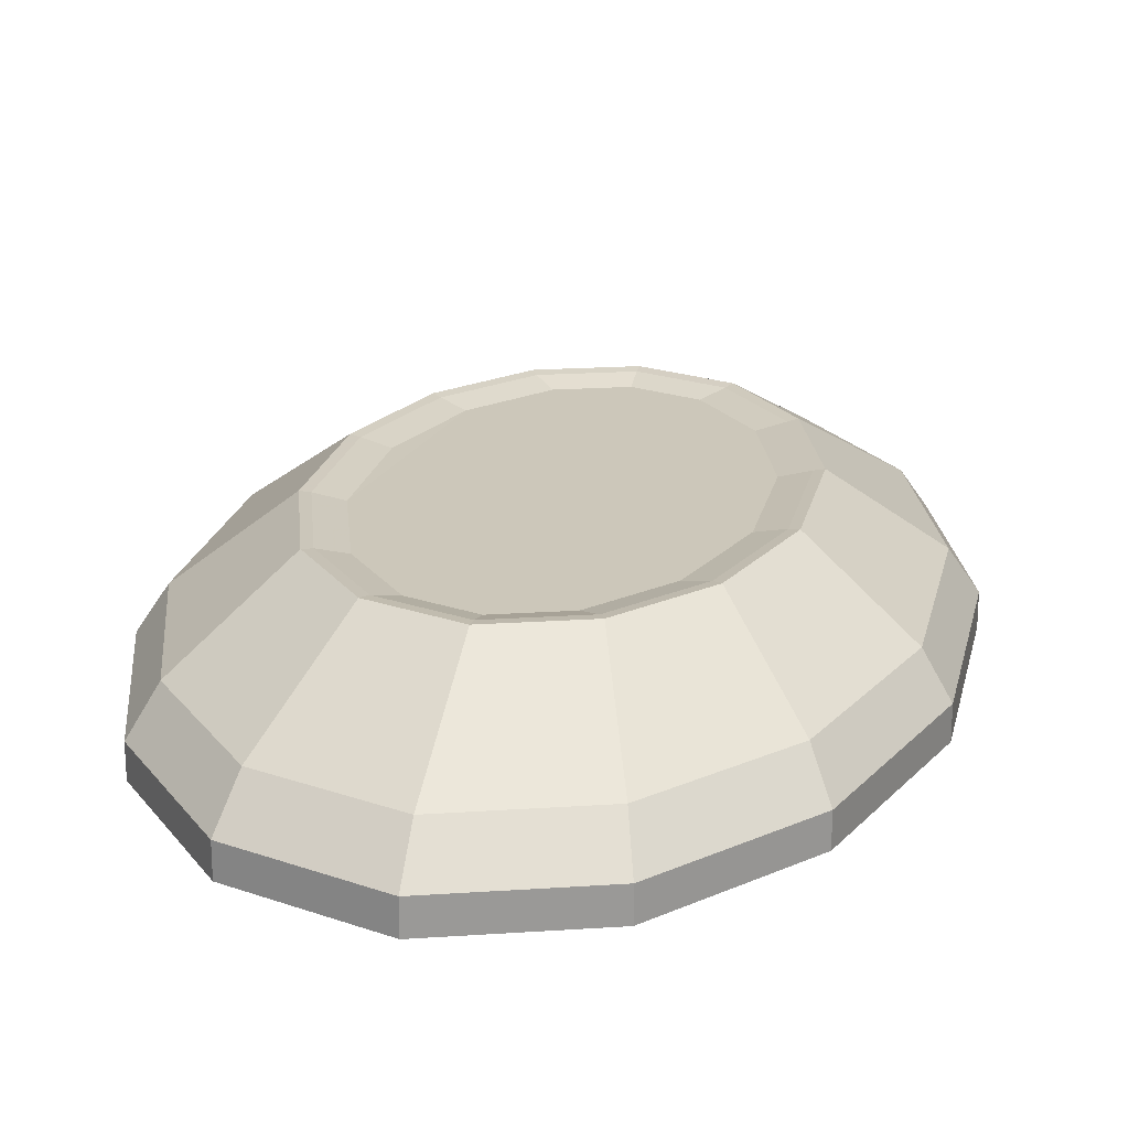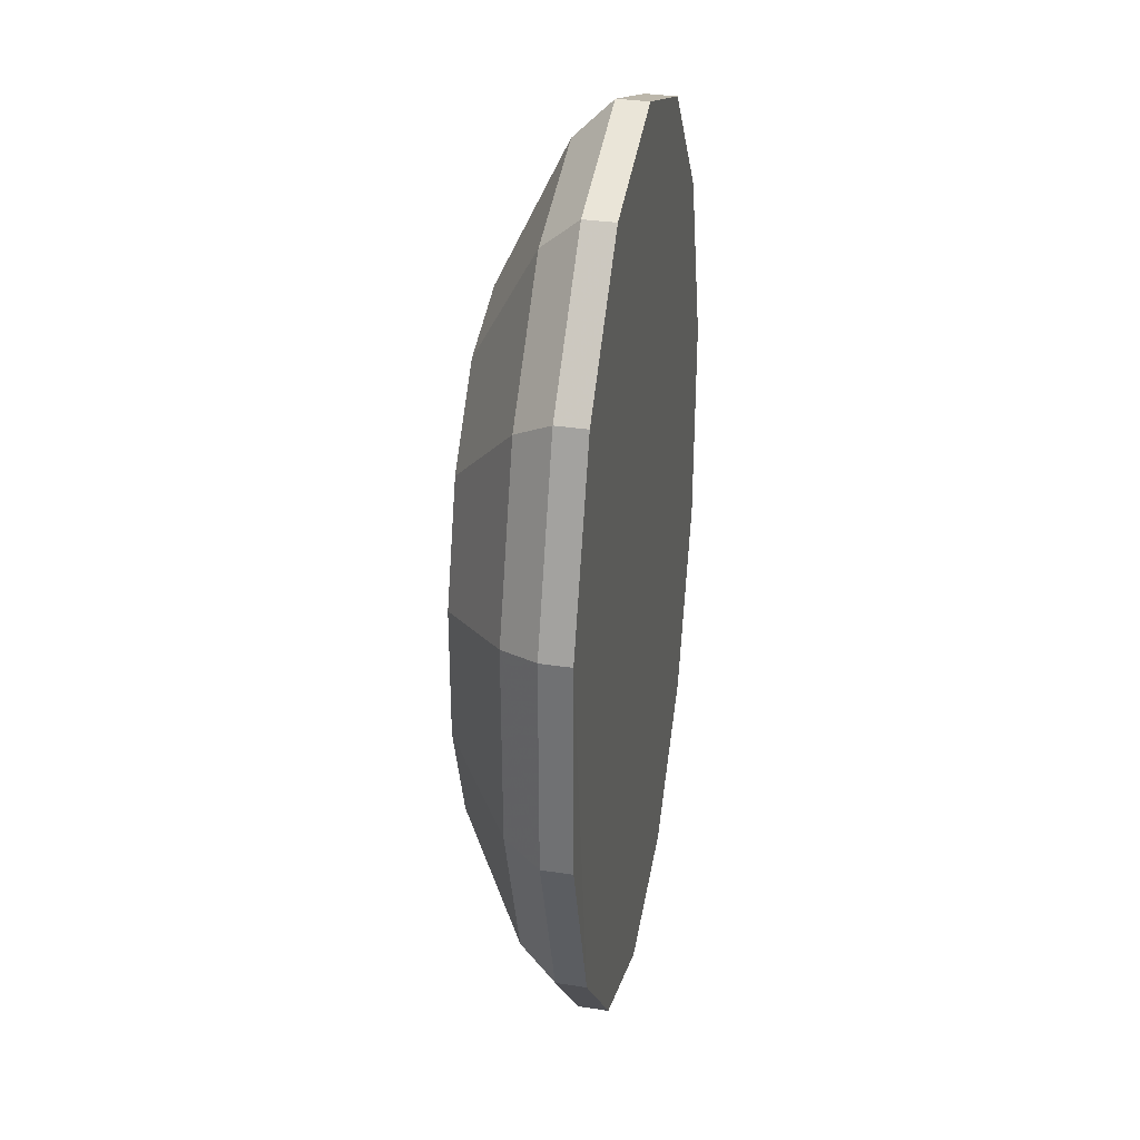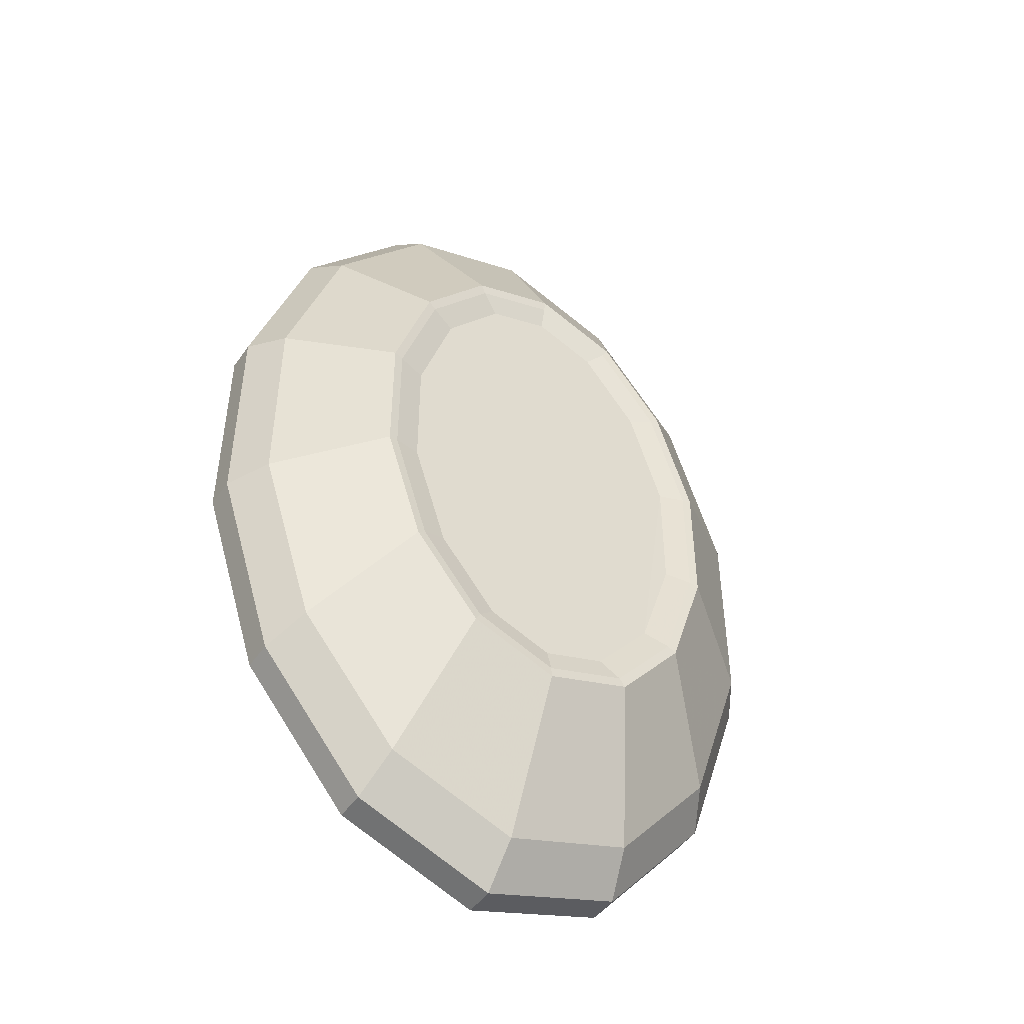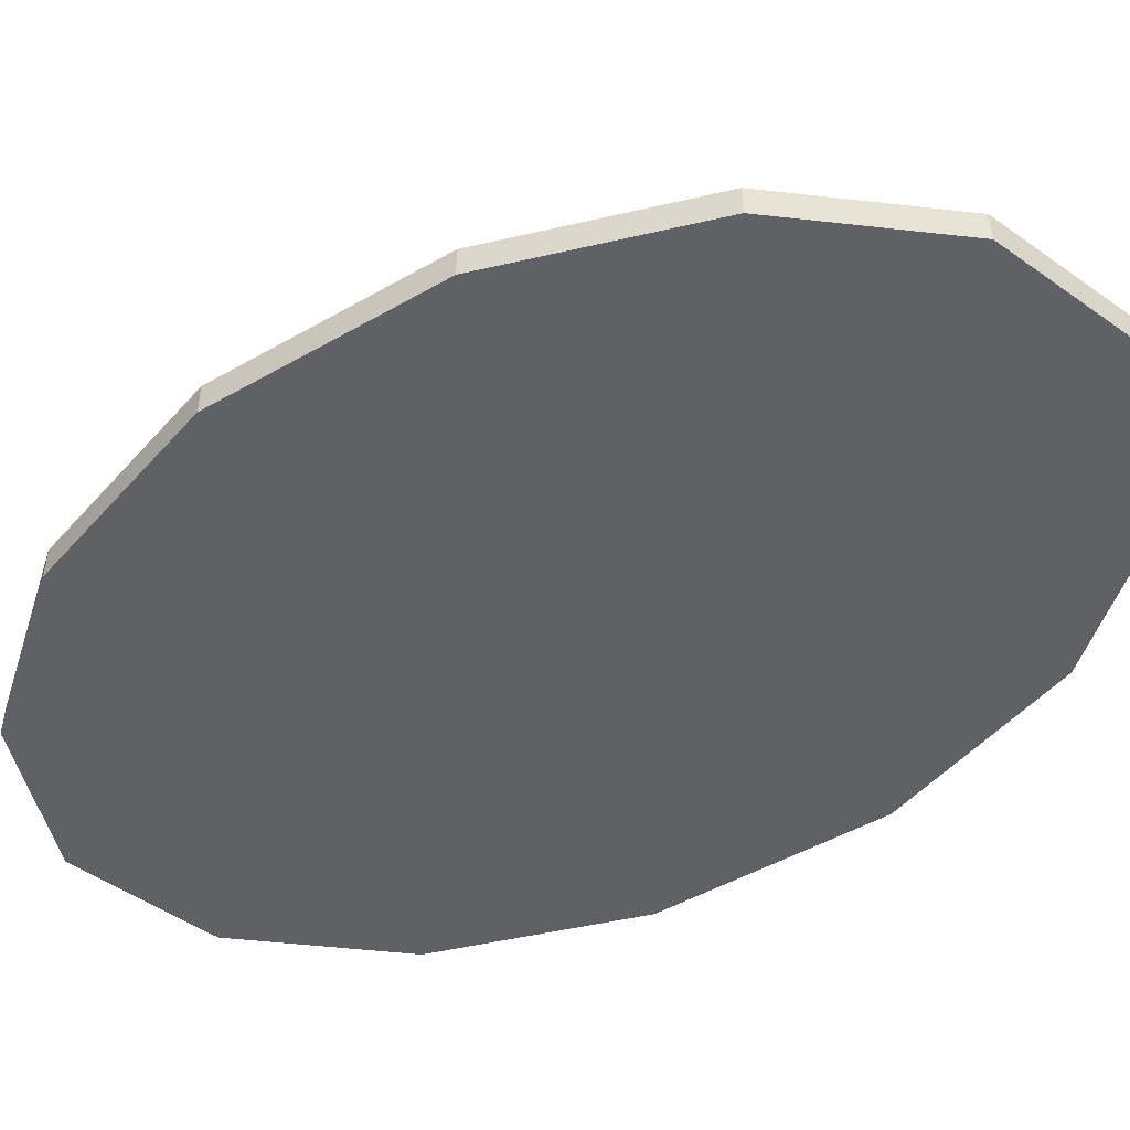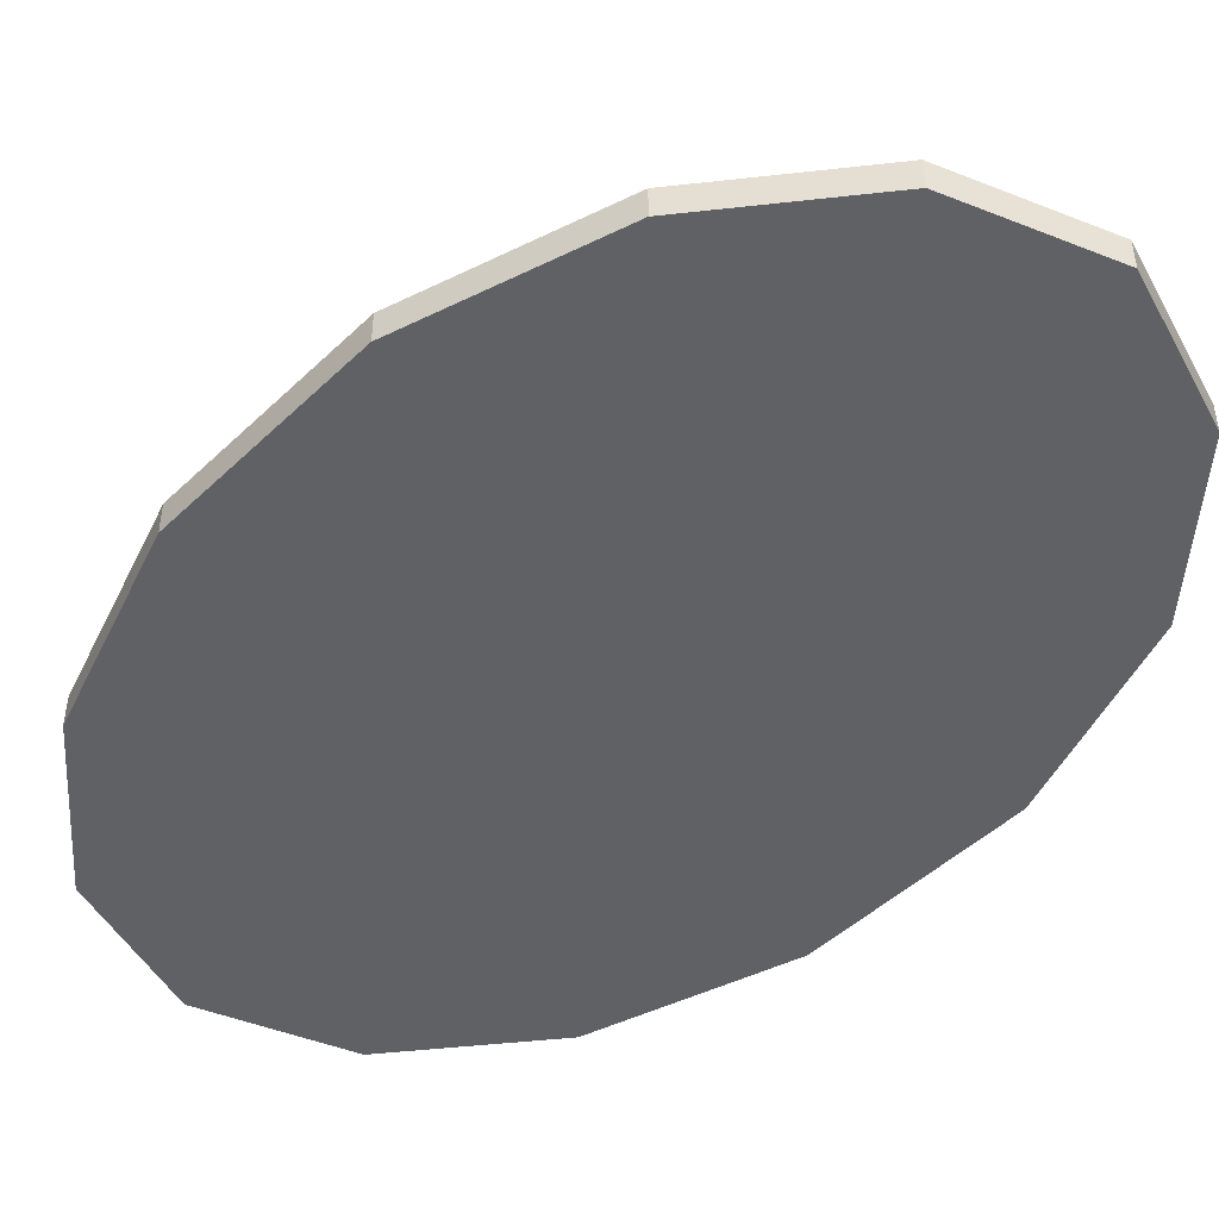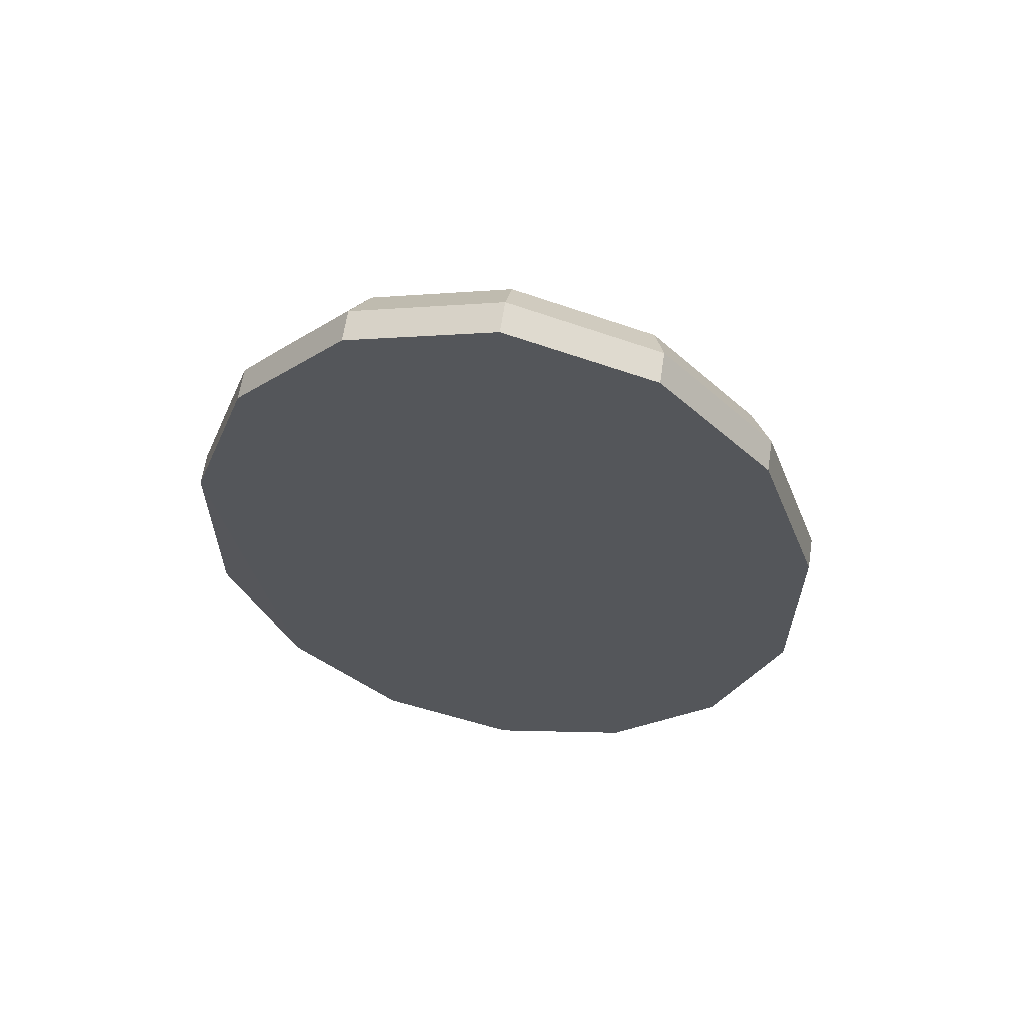
<metadata>
{"format":"obj","ext":"obj","renderer":"f3d","projection":"perspective","resolution":1024,"background":"white","views":[{"elev":21.4,"azim":-167.5,"up":"+Z"},{"elev":32.9,"azim":102.1,"up":"+Y"},{"elev":-47.7,"azim":-33.3,"up":"+Y"},{"elev":-49.1,"azim":-57.5,"up":"+Z"},{"elev":-47.7,"azim":-43.2,"up":"+Z"},{"elev":63.5,"azim":-171.2,"up":"+Y"}]}
</metadata>
<code>
v  -2.833 1.003 -0
v  -2.27 2.738 -0
v  -1.279 3.934 -0
v  0 4.379 -0
v  1.279 3.934 0
v  2.27 2.738 0
v  2.833 1.003 0
v  2.837 -1.009 -0.003379
v  2.27 -2.738 0
v  1.279 -3.934 0
v  -0 -4.379 0
v  -1.279 -3.934 -0
v  -2.27 -2.738 -0
v  -2.833 -1.003 -0
v  -1.891 -0.6699 0.6987
v  -1.515 -1.828 0.6987
v  -0.8537 -2.626 0.6987
v  -0 -2.923 0.6987
v  0.8537 -2.626 0.6987
v  1.515 -1.828 0.6987
v  1.886 -0.6723 0.7021
v  1.891 0.6699 0.6987
v  1.515 1.828 0.6987
v  0.8537 2.626 0.6987
v  -0 2.923 0.6987
v  -0.8537 2.626 0.6987
v  -1.515 1.828 0.6987
v  -1.891 0.6699 0.6987
v  -3.079 1.091 -0.3788
v  -2.467 2.976 -0.3788
v  -1.39 4.276 -0.3788
v  -2.9e-05 4.761 -0.3788
v  1.39 4.276 -0.3788
v  2.467 2.976 -0.3788
v  3.079 1.091 -0.3788
v  3.084 -1.097 -0.3824
v  2.467 -2.976 -0.3788
v  1.39 -4.276 -0.3788
v  -2.9e-05 -4.76 -0.3788
v  -1.39 -4.276 -0.3788
v  -2.467 -2.976 -0.3788
v  -3.079 -1.091 -0.3788
v  -3.079 1.091 -0.6796
v  -2.467 2.976 -0.6796
v  -1.39 4.276 -0.6796
v  -2.9e-05 4.761 -0.6796
v  1.39 4.276 -0.6796
v  2.467 2.976 -0.6796
v  3.079 1.091 -0.6796
v  3.084 -1.097 -0.6833
v  2.467 -2.976 -0.6796
v  1.39 -4.276 -0.6796
v  -2.9e-05 -4.76 -0.6796
v  -1.39 -4.276 -0.6796
v  -2.467 -2.976 -0.6796
v  -3.079 -1.091 -0.6796
v  -1.534 0.6121 0.6263
v  -1.534 -0.6121 0.6263
v  -1.194 -1.661 0.6263
v  -0.6231 -2.35 0.6263
v  -2.3e-05 -2.567 0.6263
v  0.623 -2.35 0.6262
v  1.194 -1.661 0.6262
v  1.53 -0.6144 0.6294
v  1.534 0.6123 0.6262
v  1.194 1.661 0.6262
v  0.623 2.35 0.6262
v  -2.2e-05 2.567 0.6263
v  -0.6231 2.35 0.6263
v  -1.194 1.661 0.6263
v  -1.1e-05 2.81 0.6867
v  0.8024 2.531 0.6867
v  1.437 1.765 0.6867
v  1.799 0.6474 0.6867
v  1.795 -0.6498 0.69
v  1.437 -1.765 0.6867
v  0.8024 -2.531 0.6867
v  -1.1e-05 -2.81 0.6867
v  -0.8024 -2.531 0.6867
v  -1.437 -1.765 0.6867
v  -1.799 -0.6474 0.6867
v  -1.799 0.6474 0.6867
v  -1.437 1.765 0.6867
v  -0.8024 2.531 0.6867
g Ellipse001
f 1 14 15 28
f 25 24 5 4
f 24 23 6 5
f 22 21 8 7
f 23 22 7 6
f 3 26 25 4
f 2 27 26 3
f 1 28 27 2
f 14 13 16 15
f 13 12 17 16
f 18 17 12 11
f 10 19 18 11
f 9 20 19 10
f 8 21 20 9
f 58 59 60 63
f 61 62 63 60
f 63 64 65 67
f 65 66 67
f 58 63 67 69
f 67 68 69
f 58 69 70 57
f 1 2 30 29
f 2 3 31 30
f 14 1 29 42
f 13 14 42 41
f 12 13 41 40
f 3 4 32 31
f 4 5 33 32
f 5 6 34 33
f 6 7 35 34
f 7 8 36 35
f 8 9 37 36
f 9 10 38 37
f 10 11 39 38
f 11 12 40 39
f 29 30 44 43
f 30 31 45 44
f 42 29 43 56
f 41 42 56 55
f 40 41 55 54
f 31 32 46 45
f 32 33 47 46
f 33 34 48 47
f 34 35 49 48
f 35 36 50 49
f 36 37 51 50
f 37 38 52 51
f 38 39 53 52
f 39 40 54 53
f 45 46 47 56
f 47 48 49 51
f 49 50 51
f 51 52 53 54
f 54 55 56 51
f 47 51 56
f 44 45 56 43
f 15 81 82 28
f 15 16 80 81
f 16 17 79 80
f 17 18 78 79
f 19 77 78 18
f 20 76 77 19
f 21 75 76 20
f 22 74 75 21
f 22 23 73 74
f 23 24 72 73
f 24 25 71 72
f 26 84 71 25
f 27 83 84 26
f 28 82 83 27
f 58 57 82 81
f 59 58 81 80
f 60 59 80 79
f 61 60 79 78
f 77 62 61 78
f 76 63 62 77
f 75 64 63 76
f 65 64 75 74
f 66 65 74 73
f 67 66 73 72
f 68 67 72 71
f 84 69 68 71
f 83 70 69 84
f 82 57 70 83

</code>
